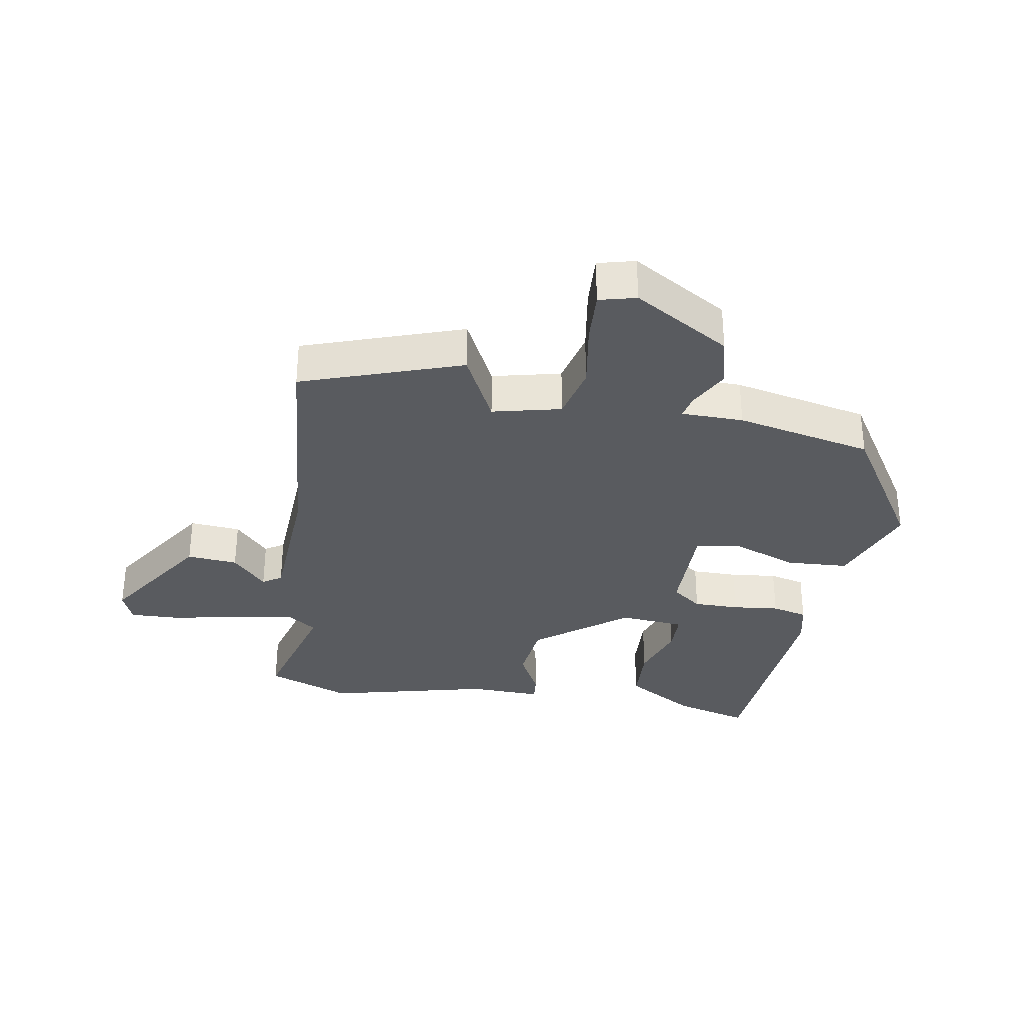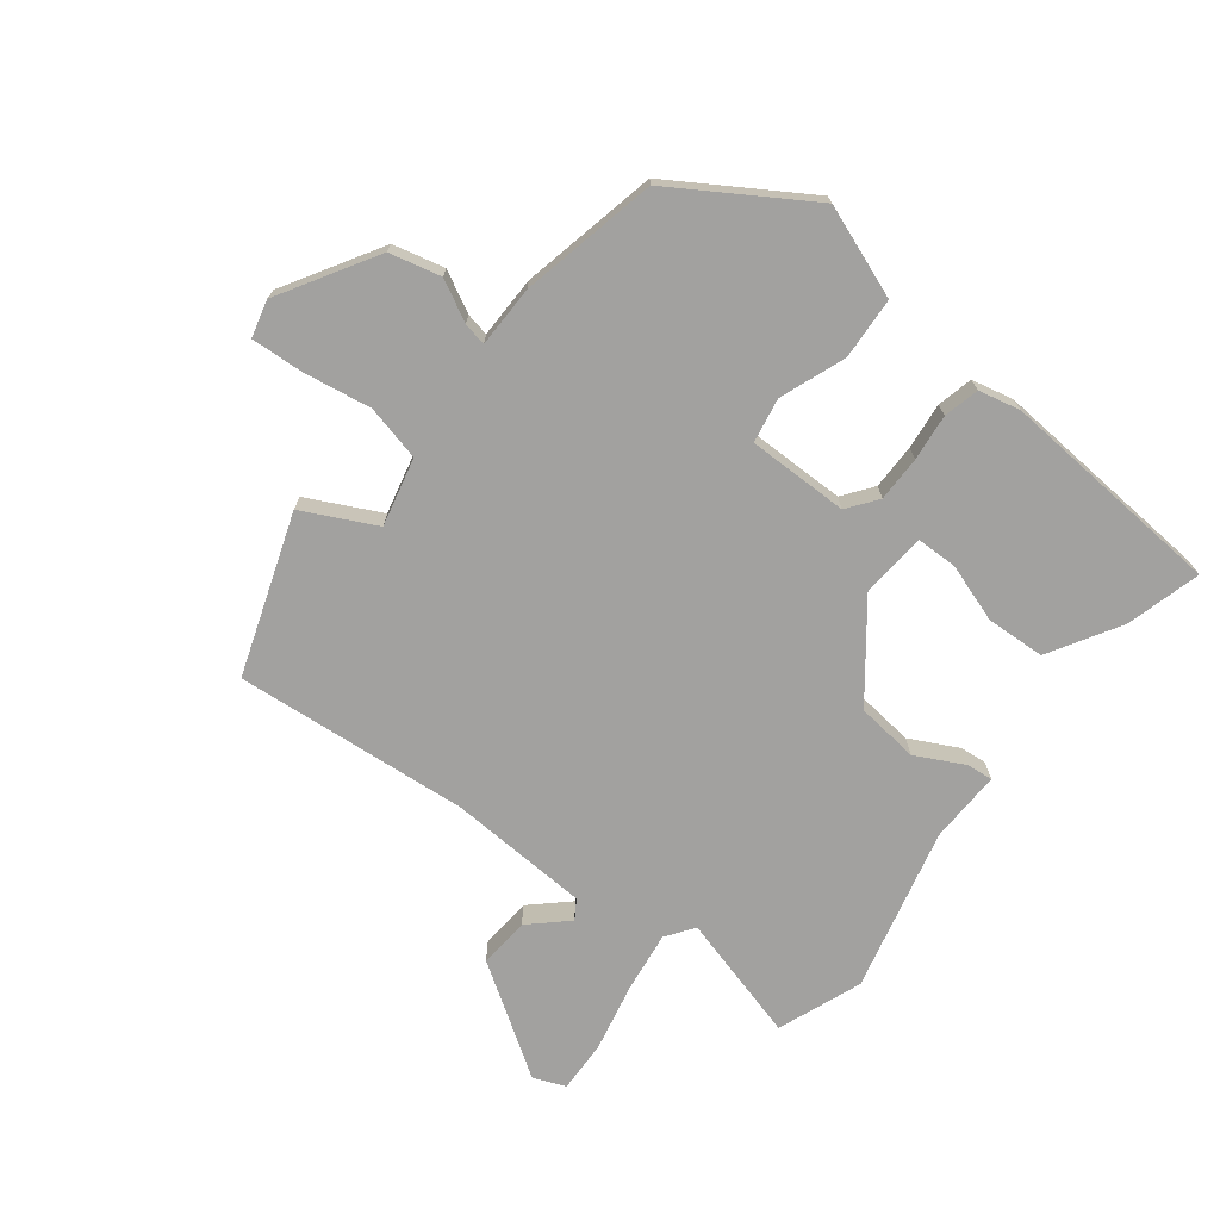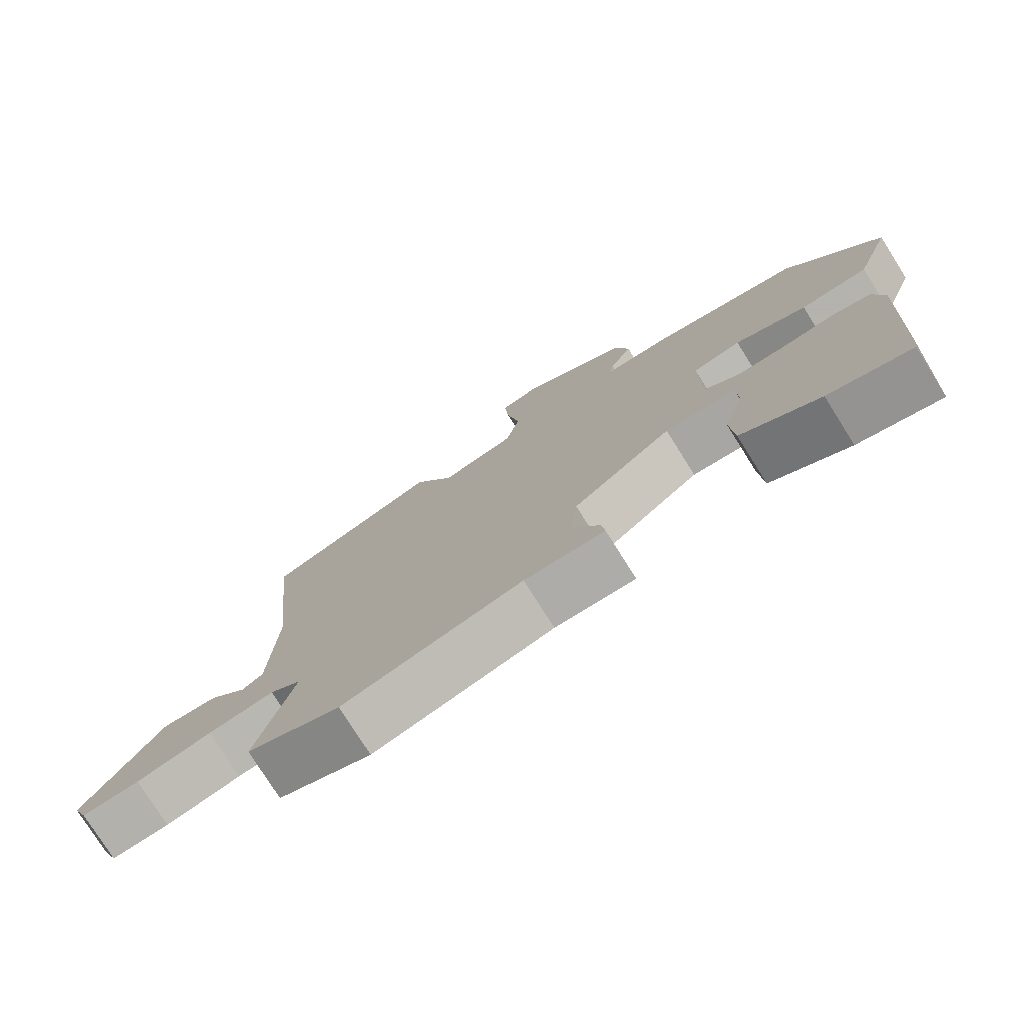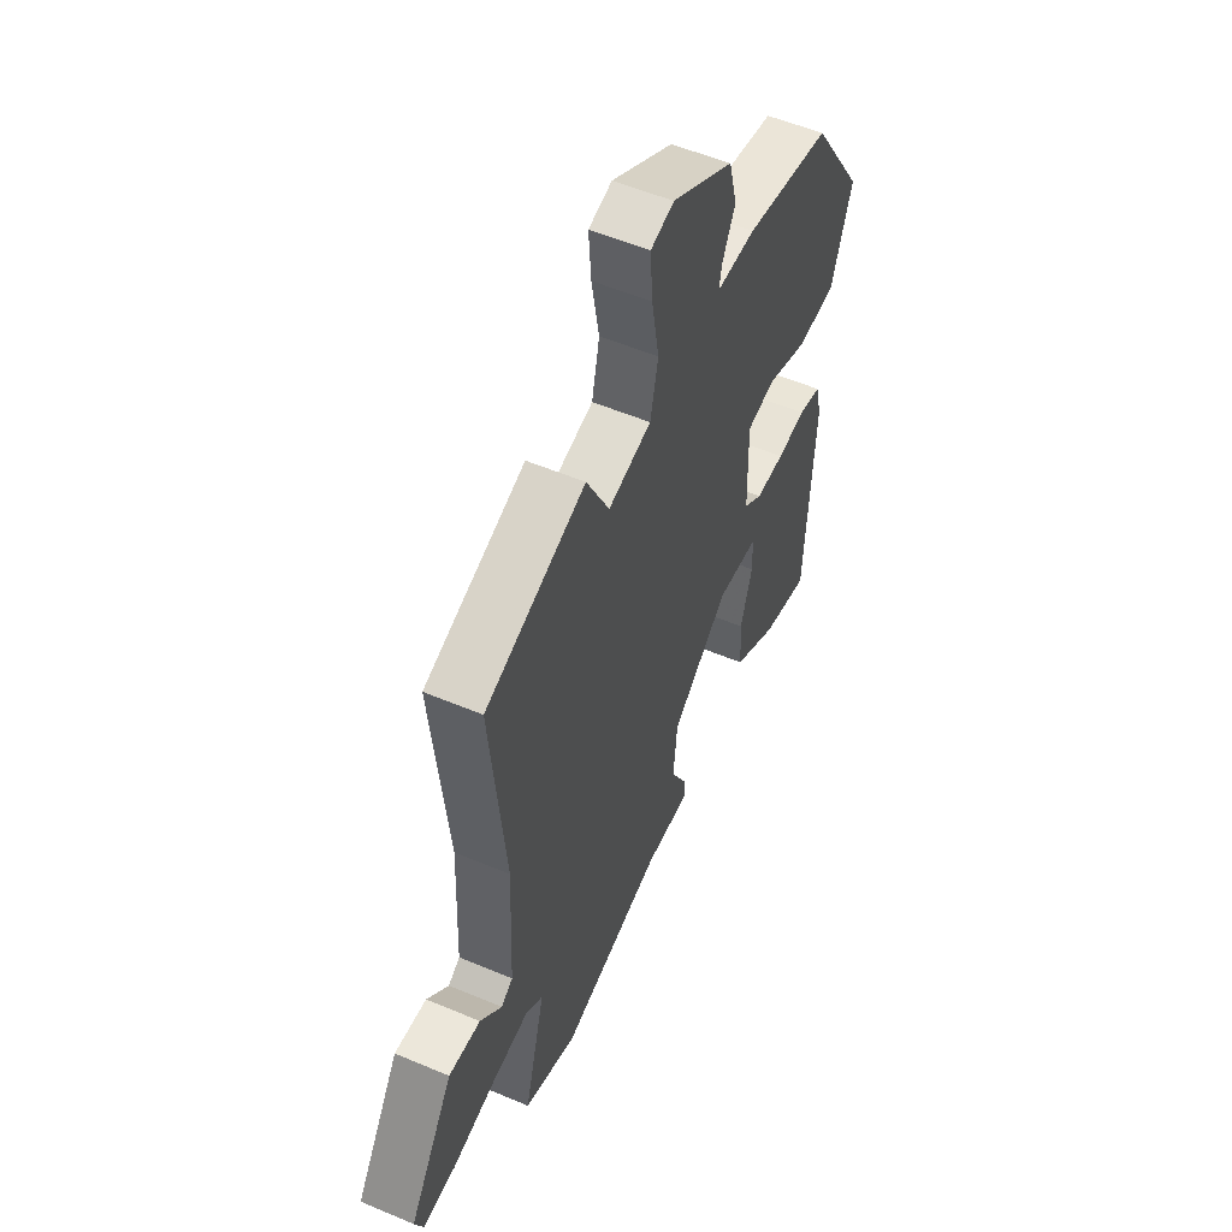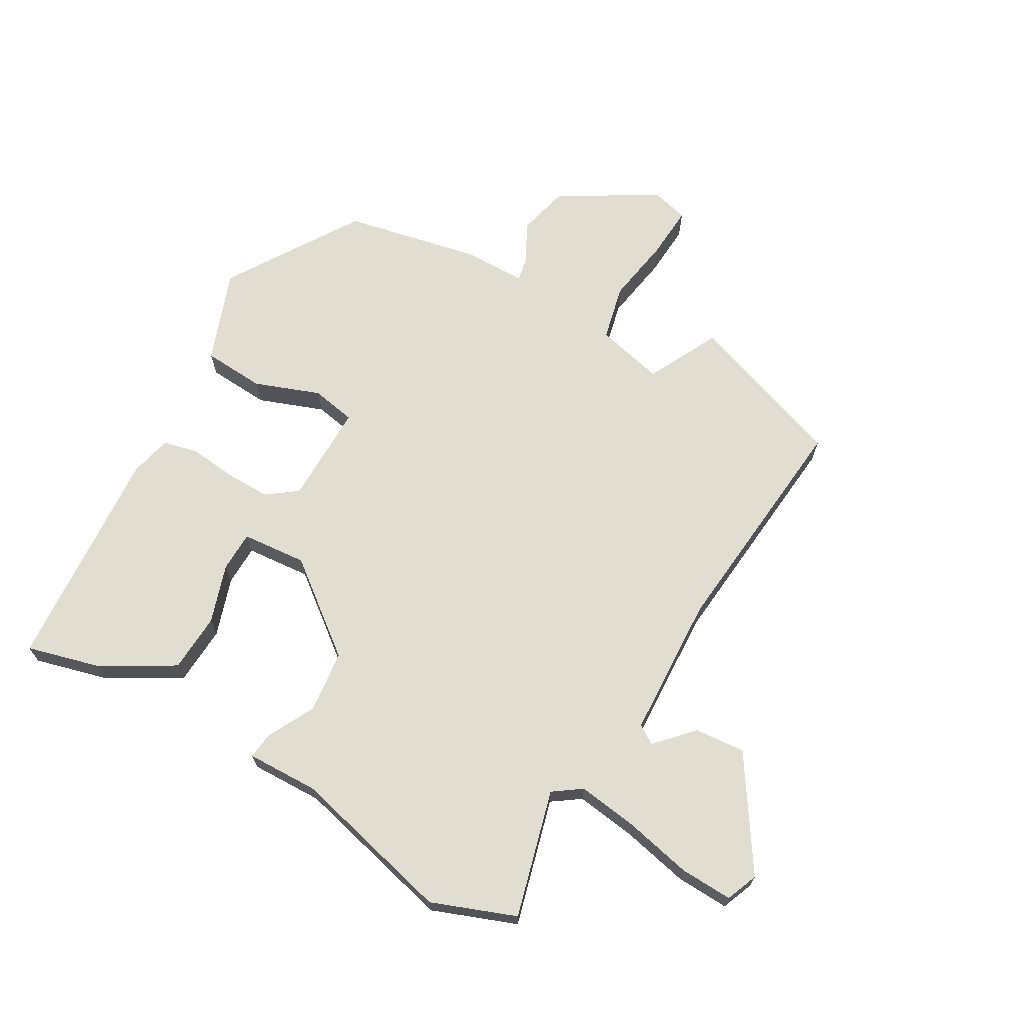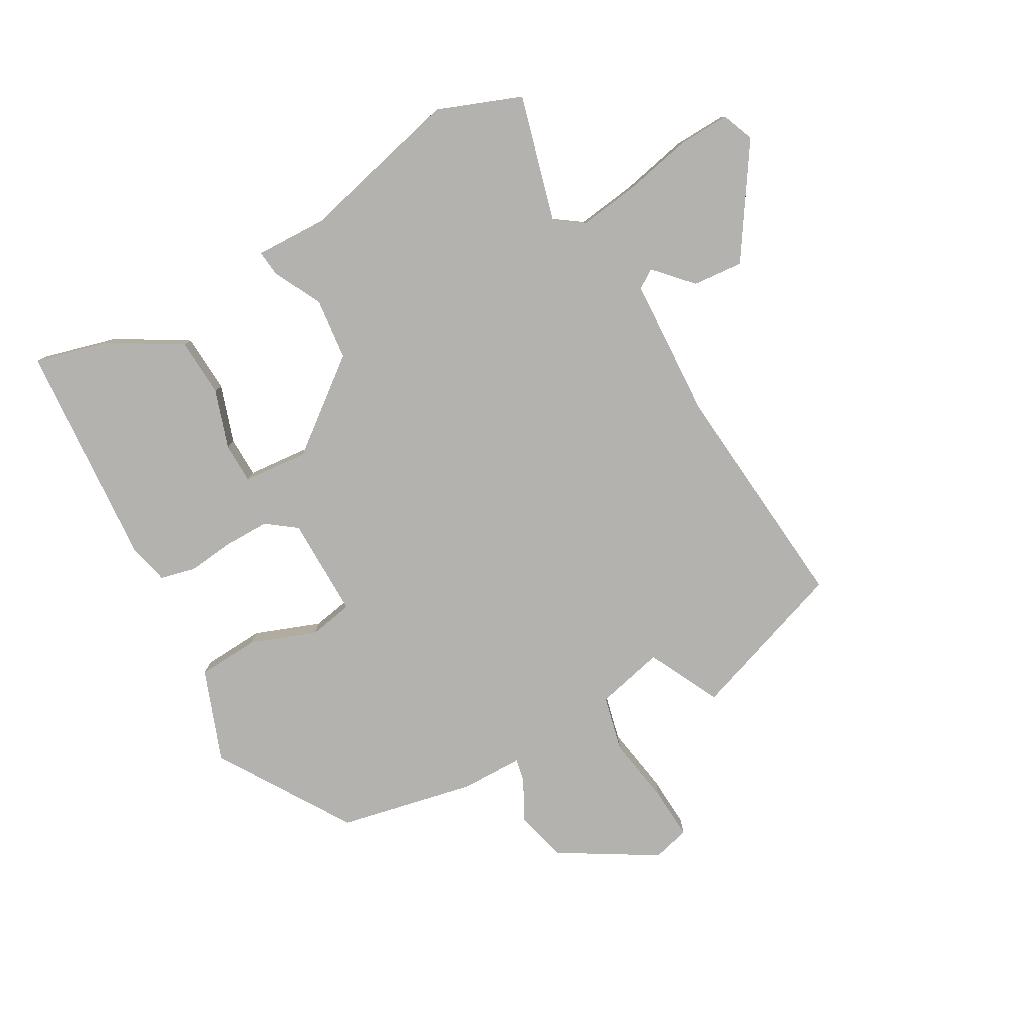
<metadata>
{"format":"obj","ext":"obj","renderer":"f3d","projection":"perspective","resolution":1024,"background":"white","views":[{"elev":-32.6,"azim":-10.4,"up":"+Y"},{"elev":-72.2,"azim":51.5,"up":"+Y"},{"elev":-77.3,"azim":32.2,"up":"+Z"},{"elev":54.2,"azim":-65.8,"up":"+Z"},{"elev":68.6,"azim":-150.6,"up":"+Y"},{"elev":-79.8,"azim":-151.2,"up":"+Y"}]}
</metadata>
<code>
v 0.373 0.07 0.46
v 0.509 0.07 0.249
v 0.456 0.07 0.101
v 0.357 0.07 0.094
v 0.252 0.07 0.132
v 0.181 0.07 0.118
v 0.184 0.07 -0.043
v 0.232 0.07 -0.078
v 0.305 0.07 -0.077
v 0.379 0.07 -0.068
v 0.436 0.07 -0.081
v 0.452 0.07 -0.147
v 0.43 0.07 -0.509
v 0.31 0.07 -0.478
v 0.196 0.07 -0.412
v 0.19 0.07 -0.318
v 0.22 0.07 -0.224
v 0.218 0.07 -0.159
v 0.114 0.07 -0.151
v -0.03 0.07 -0.265
v -0.04 0.07 -0.365
v 0 0.07 -0.441
v 0.005 0.07 -0.483
v -0.111 0.07 -0.481
v -0.371 0.07 -0.548
v -0.506 0.07 -0.498
v -0.453 0.07 -0.294
v -0.498 0.07 -0.263
v -0.594 0.07 -0.277
v -0.703 0.07 -0.302
v -0.787 0.07 -0.306
v -0.808 0.07 -0.255
v -0.695 0.07 -0.078
v -0.614 0.07 -0.084
v -0.559 0.07 -0.142
v -0.529 0.07 -0.122
v -0.52 0.07 0.105
v -0.558 0.07 0.479
v -0.304 0.07 0.57
v -0.245 0.07 0.455
v -0.136 0.07 0.482
v -0.116 0.07 0.571
v -0.135 0.07 0.679
v -0.141 0.07 0.763
v -0.082 0.07 0.779
v 0.074 0.07 0.688
v 0.095 0.07 0.606
v 0.062 0.07 0.541
v 0.055 0.07 0.504
v 0.154 0.07 0.504
v 0.373 0 0.46
v 0.509 0 0.249
v 0.456 0 0.101
v 0.357 0 0.094
v 0.252 0 0.132
v 0.181 0 0.118
v 0.184 0 -0.043
v 0.232 0 -0.078
v 0.305 0 -0.077
v 0.379 0 -0.068
v 0.436 0 -0.081
v 0.452 0 -0.147
v 0.43 0 -0.509
v 0.31 0 -0.478
v 0.196 0 -0.412
v 0.19 0 -0.318
v 0.22 0 -0.224
v 0.218 0 -0.159
v 0.114 0 -0.151
v -0.03 0 -0.265
v -0.04 0 -0.365
v 0 0 -0.441
v 0.005 0 -0.483
v -0.111 0 -0.481
v -0.371 0 -0.548
v -0.506 0 -0.498
v -0.453 0 -0.294
v -0.498 0 -0.263
v -0.594 0 -0.277
v -0.703 0 -0.302
v -0.787 0 -0.306
v -0.808 0 -0.255
v -0.695 0 -0.078
v -0.614 0 -0.084
v -0.559 0 -0.142
v -0.529 0 -0.122
v -0.52 0 0.105
v -0.558 0 0.479
v -0.304 0 0.57
v -0.245 0 0.455
v -0.136 0 0.482
v -0.116 0 0.571
v -0.135 0 0.679
v -0.141 0 0.763
v -0.082 0 0.779
v 0.074 0 0.688
v 0.095 0 0.606
v 0.062 0 0.541
v 0.055 0 0.504
v 0.154 0 0.504
f 49 50 1 2
f 45 46 47 48
f 45 48 49
f 42 43 44 45
f 42 45 49
f 41 42 49 2
f 37 38 39 40
f 36 37 40 41
f 32 33 34 35
f 30 31 32 35
f 29 30 35 36
f 28 29 36 41
f 24 25 26 27
f 21 22 23 24
f 20 21 24 27
f 19 20 27 28
f 14 15 16 17
f 14 17 18
f 13 14 18
f 12 13 18
f 9 10 11 12
f 8 9 12 18
f 7 8 18 19
f 2 3 4 5
f 2 5 6
f 41 2 6
f 19 28 41
f 6 7 19 41
f 52 51 100 99
f 98 97 96 95
f 99 98 95
f 95 94 93 92
f 99 95 92
f 52 99 92 91
f 90 89 88 87
f 91 90 87 86
f 85 84 83 82
f 85 82 81 80
f 86 85 80 79
f 91 86 79 78
f 77 76 75 74
f 74 73 72 71
f 77 74 71 70
f 78 77 70 69
f 67 66 65 64
f 68 67 64
f 68 64 63
f 68 63 62
f 62 61 60 59
f 68 62 59 58
f 69 68 58 57
f 55 54 53 52
f 56 55 52
f 56 52 91
f 91 78 69
f 91 69 57 56
f 1 51 52 2
f 2 52 53 3
f 3 53 54 4
f 4 54 55 5
f 5 55 56 6
f 6 56 57 7
f 7 57 58 8
f 8 58 59 9
f 9 59 60 10
f 10 60 61 11
f 11 61 62 12
f 12 62 63 13
f 13 63 64 14
f 14 64 65 15
f 15 65 66 16
f 16 66 67 17
f 17 67 68 18
f 18 68 69 19
f 19 69 70 20
f 20 70 71 21
f 21 71 72 22
f 22 72 73 23
f 23 73 74 24
f 24 74 75 25
f 25 75 76 26
f 26 76 77 27
f 27 77 78 28
f 28 78 79 29
f 29 79 80 30
f 30 80 81 31
f 31 81 82 32
f 32 82 83 33
f 33 83 84 34
f 34 84 85 35
f 35 85 86 36
f 36 86 87 37
f 37 87 88 38
f 38 88 89 39
f 39 89 90 40
f 40 90 91 41
f 41 91 92 42
f 42 92 93 43
f 43 93 94 44
f 44 94 95 45
f 45 95 96 46
f 46 96 97 47
f 47 97 98 48
f 48 98 99 49
f 49 99 100 50
f 50 100 51 1

</code>
